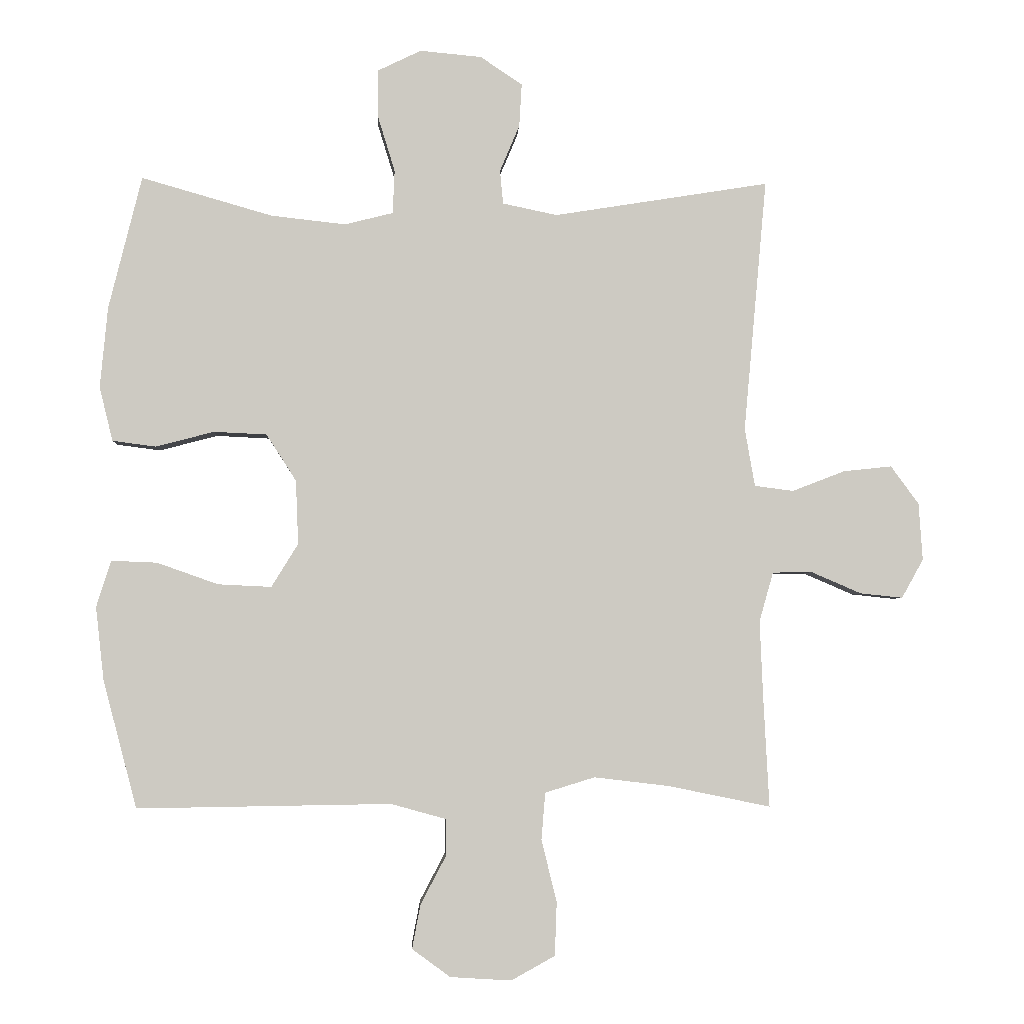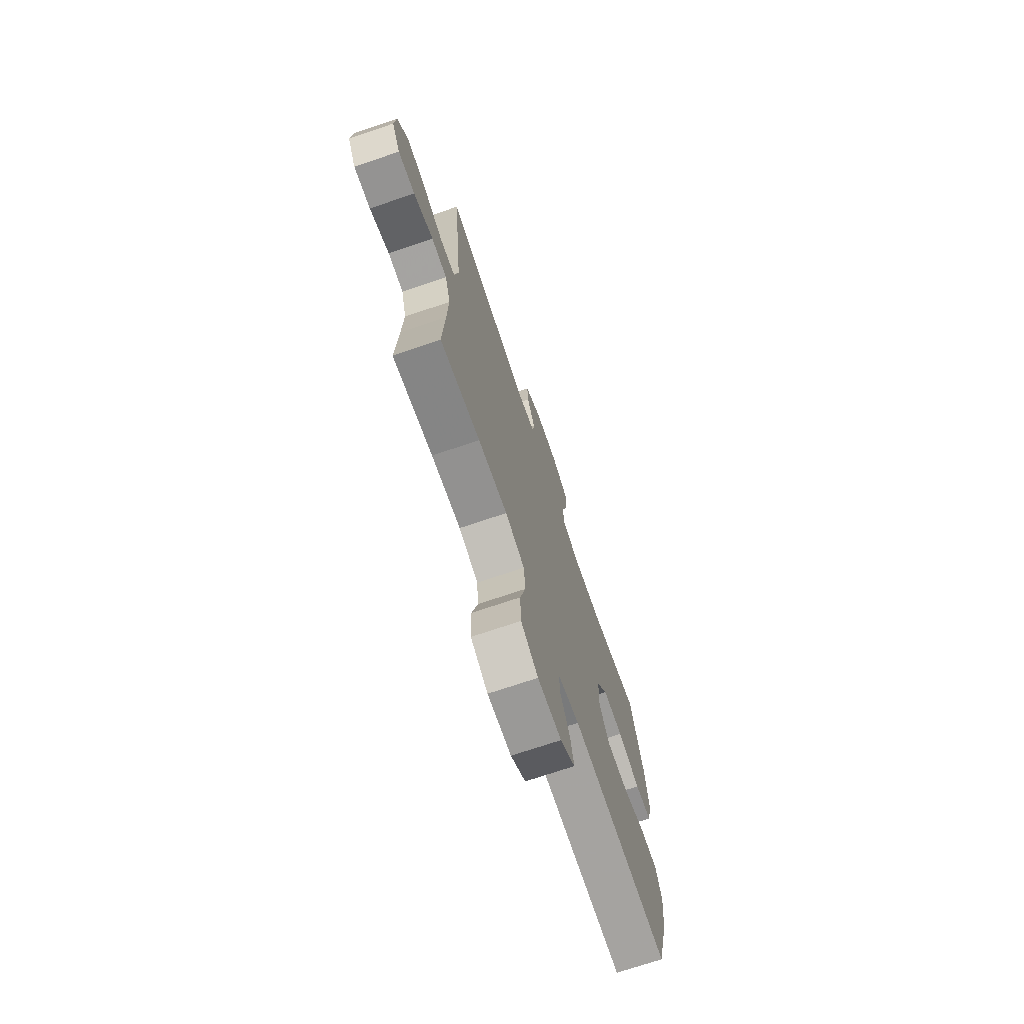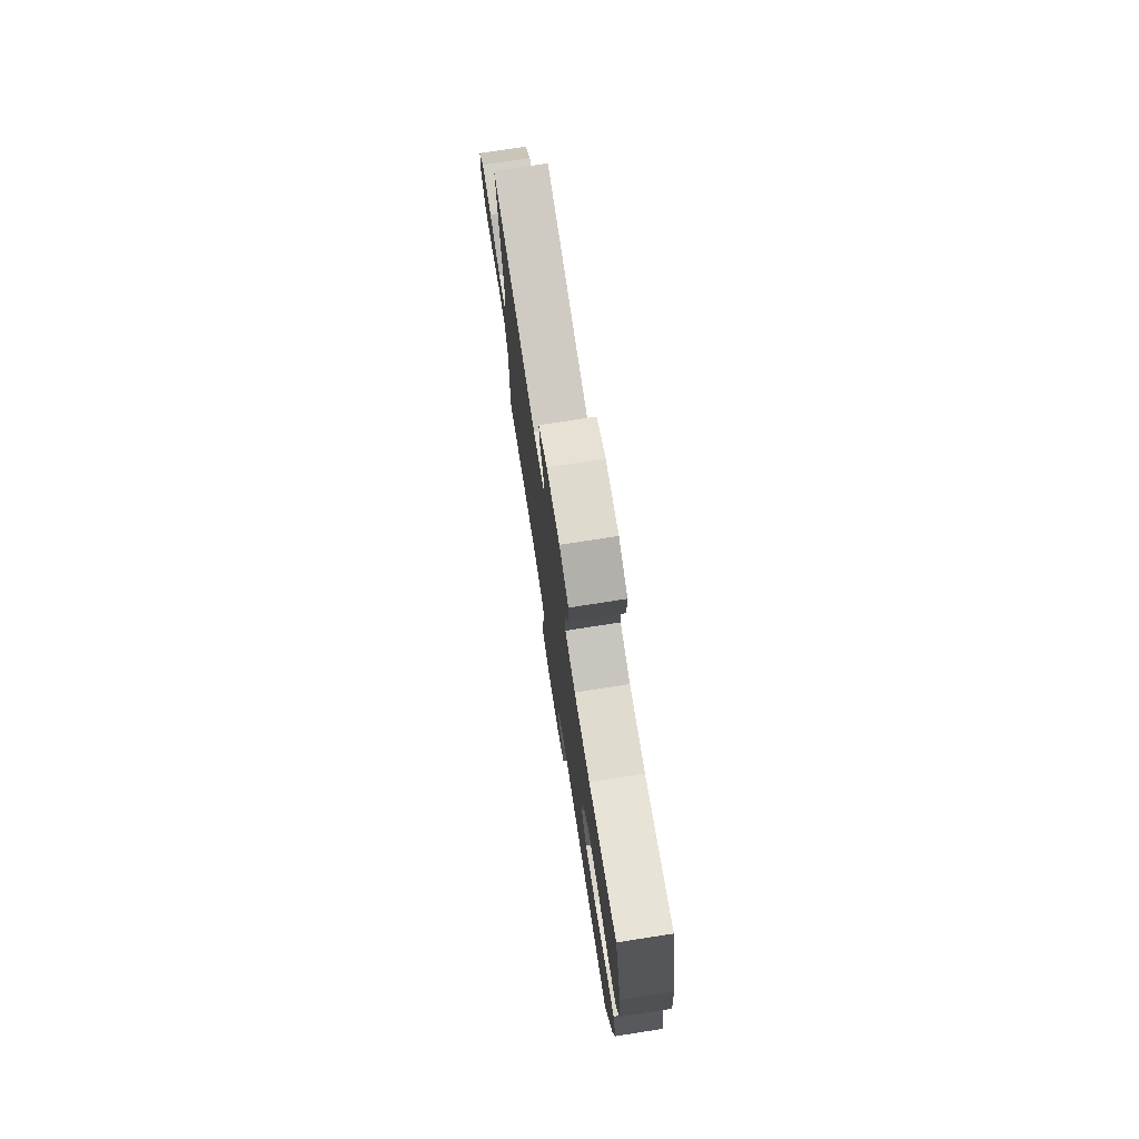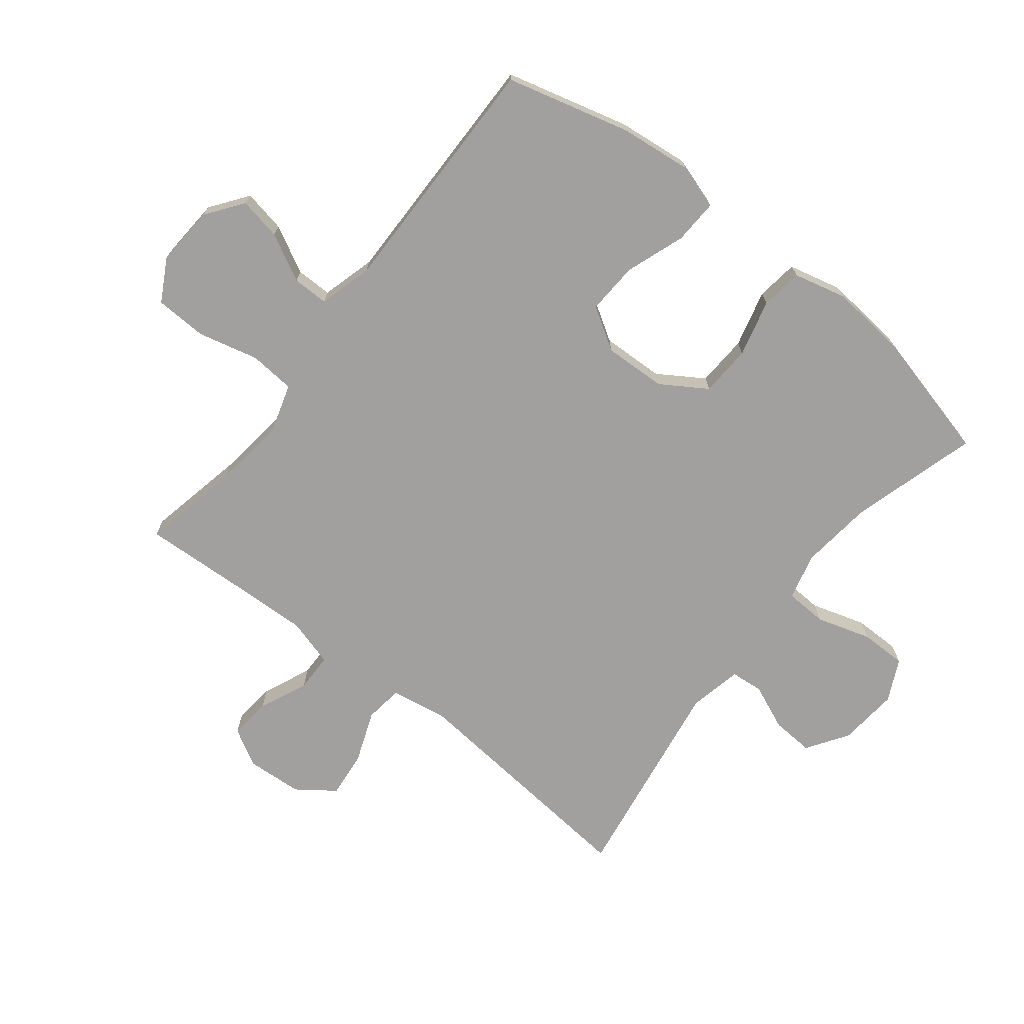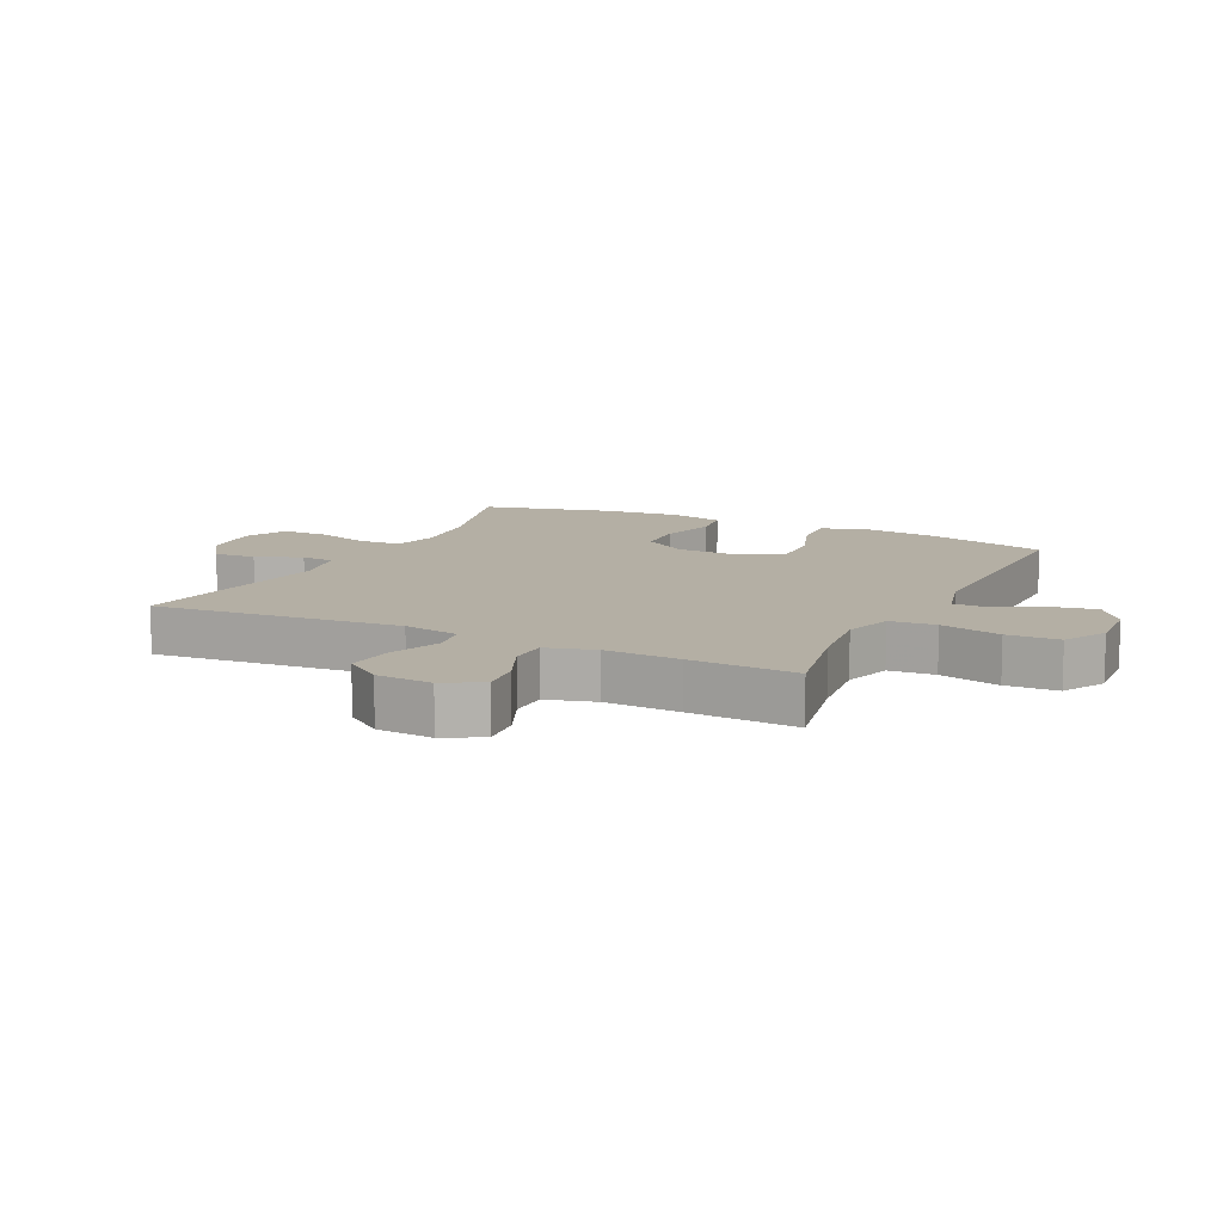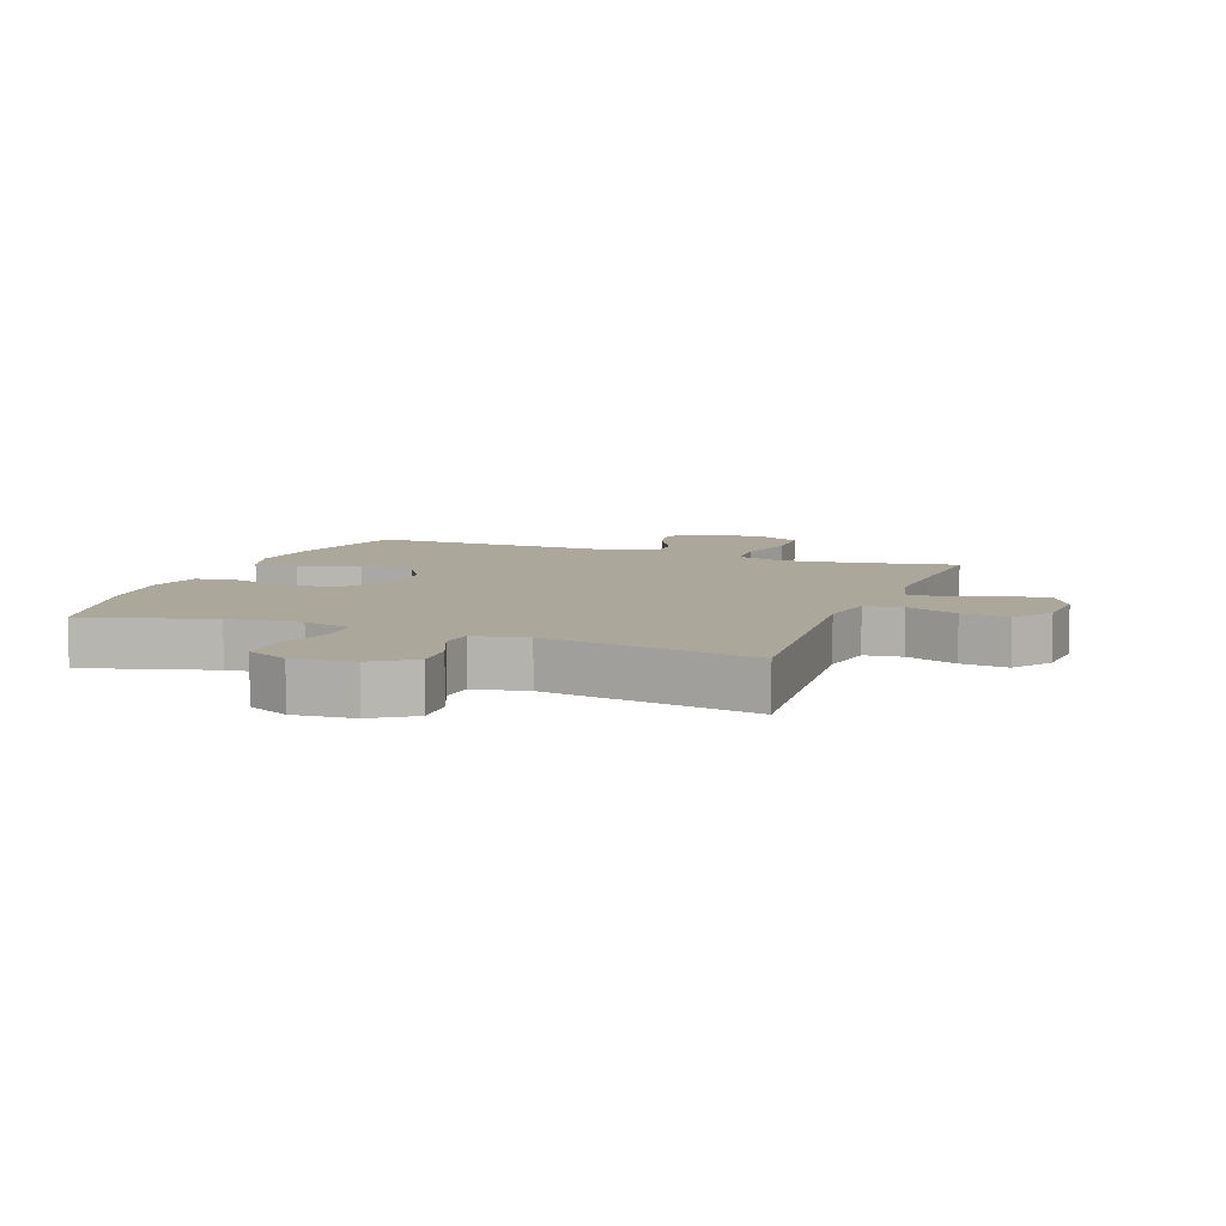
<metadata>
{"format":"obj","ext":"obj","renderer":"f3d","projection":"perspective","resolution":1024,"background":"white","views":[{"elev":-3.5,"azim":-2.7,"up":"+Z"},{"elev":-72.3,"azim":108.7,"up":"+Z"},{"elev":76.2,"azim":-98.8,"up":"+Z"},{"elev":-71.8,"azim":-128.3,"up":"+Y"},{"elev":11.3,"azim":116.0,"up":"+Y"},{"elev":8.1,"azim":20.7,"up":"+Y"}]}
</metadata>
<code>
v 0.5 0.07 0.5
v 0.464 0.07 0.102
v 0.48 0.07 0.011
v 0.541 0.07 0.003
v 0.624 0.07 0.035
v 0.7 0.07 0.043
v 0.744 0.07 -0.017
v 0.75 0.07 -0.107
v 0.716 0.07 -0.168
v 0.649 0.07 -0.161
v 0.57 0.07 -0.127
v 0.508 0.07 -0.128
v 0.486 0.07 -0.206
v 0.491 0.07 -0.327
v 0.5 0.07 -0.5
v 0.339 0.07 -0.467
v 0.221 0.07 -0.453
v 0.143 0.07 -0.477
v 0.137 0.07 -0.551
v 0.161 0.07 -0.649
v 0.158 0.07 -0.733
v 0.089 0.07 -0.771
v -0.007 0.07 -0.765
v -0.067 0.07 -0.721
v -0.054 0.07 -0.652
v -0.014 0.07 -0.576
v -0.014 0.07 -0.518
v -0.101 0.07 -0.494
v -0.5 0.07 -0.5
v -0.553 0.07 -0.3
v -0.566 0.07 -0.184
v -0.543 0.07 -0.111
v -0.471 0.07 -0.114
v -0.375 0.07 -0.148
v -0.291 0.07 -0.152
v -0.249 0.07 -0.084
v -0.253 0.07 0.017
v -0.3 0.07 0.09
v -0.383 0.07 0.094
v -0.475 0.07 0.07
v -0.543 0.07 0.079
v -0.564 0.07 0.164
v -0.552 0.07 0.291
v -0.5 0.07 0.5
v -0.294 0.07 0.441
v -0.177 0.07 0.428
v -0.101 0.07 0.447
v -0.098 0.07 0.515
v -0.125 0.07 0.603
v -0.125 0.07 0.678
v -0.057 0.07 0.711
v 0.04 0.07 0.702
v 0.106 0.07 0.658
v 0.102 0.07 0.59
v 0.071 0.07 0.517
v 0.076 0.07 0.464
v 0.162 0.07 0.446
v 0.5 0 0.5
v 0.464 0 0.102
v 0.48 0 0.011
v 0.541 0 0.003
v 0.624 0 0.035
v 0.7 0 0.043
v 0.744 0 -0.017
v 0.75 0 -0.107
v 0.716 0 -0.168
v 0.649 0 -0.161
v 0.57 0 -0.127
v 0.508 0 -0.128
v 0.486 0 -0.206
v 0.491 0 -0.327
v 0.5 0 -0.5
v 0.339 0 -0.467
v 0.221 0 -0.453
v 0.143 0 -0.477
v 0.137 0 -0.551
v 0.161 0 -0.649
v 0.158 0 -0.733
v 0.089 0 -0.771
v -0.007 0 -0.765
v -0.067 0 -0.721
v -0.054 0 -0.652
v -0.014 0 -0.576
v -0.014 0 -0.518
v -0.101 0 -0.494
v -0.5 0 -0.5
v -0.553 0 -0.3
v -0.566 0 -0.184
v -0.543 0 -0.111
v -0.471 0 -0.114
v -0.375 0 -0.148
v -0.291 0 -0.152
v -0.249 0 -0.084
v -0.253 0 0.017
v -0.3 0 0.09
v -0.383 0 0.094
v -0.475 0 0.07
v -0.543 0 0.079
v -0.564 0 0.164
v -0.552 0 0.291
v -0.5 0 0.5
v -0.294 0 0.441
v -0.177 0 0.428
v -0.101 0 0.447
v -0.098 0 0.515
v -0.125 0 0.603
v -0.125 0 0.678
v -0.057 0 0.711
v 0.04 0 0.702
v 0.106 0 0.658
v 0.102 0 0.59
v 0.071 0 0.517
v 0.076 0 0.464
v 0.162 0 0.446
f 52 53 54 55
f 52 55 56
f 51 52 56
f 48 49 50 51
f 47 48 51 56
f 46 47 56 57
f 42 43 44 45
f 42 45 46
f 39 40 41 42
f 38 39 42 46
f 37 38 46 57
f 31 32 33 34
f 31 34 35
f 28 29 30 31
f 27 28 31 35
f 23 24 25 26
f 23 26 27
f 22 23 27
f 19 20 21 22
f 18 19 22 27
f 17 18 27 35
f 14 15 16
f 13 14 16 17
f 12 13 17 35
f 8 9 10 11
f 8 11 12
f 4 5 6 7
f 4 7 8 12
f 37 57 1 2
f 36 37 2 3
f 12 35 36
f 3 4 12 36
f 112 111 110 109
f 113 112 109
f 113 109 108
f 108 107 106 105
f 113 108 105 104
f 114 113 104 103
f 102 101 100 99
f 103 102 99
f 99 98 97 96
f 103 99 96 95
f 114 103 95 94
f 91 90 89 88
f 92 91 88
f 88 87 86 85
f 92 88 85 84
f 83 82 81 80
f 84 83 80
f 84 80 79
f 79 78 77 76
f 84 79 76 75
f 92 84 75 74
f 73 72 71
f 74 73 71 70
f 92 74 70 69
f 68 67 66 65
f 69 68 65
f 64 63 62 61
f 69 65 64 61
f 59 58 114 94
f 60 59 94 93
f 93 92 69
f 93 69 61 60
f 1 58 59 2
f 2 59 60 3
f 3 60 61 4
f 4 61 62 5
f 5 62 63 6
f 6 63 64 7
f 7 64 65 8
f 8 65 66 9
f 9 66 67 10
f 10 67 68 11
f 11 68 69 12
f 12 69 70 13
f 13 70 71 14
f 14 71 72 15
f 15 72 73 16
f 16 73 74 17
f 17 74 75 18
f 18 75 76 19
f 19 76 77 20
f 20 77 78 21
f 21 78 79 22
f 22 79 80 23
f 23 80 81 24
f 24 81 82 25
f 25 82 83 26
f 26 83 84 27
f 27 84 85 28
f 28 85 86 29
f 29 86 87 30
f 30 87 88 31
f 31 88 89 32
f 32 89 90 33
f 33 90 91 34
f 34 91 92 35
f 35 92 93 36
f 36 93 94 37
f 37 94 95 38
f 38 95 96 39
f 39 96 97 40
f 40 97 98 41
f 41 98 99 42
f 42 99 100 43
f 43 100 101 44
f 44 101 102 45
f 45 102 103 46
f 46 103 104 47
f 47 104 105 48
f 48 105 106 49
f 49 106 107 50
f 50 107 108 51
f 51 108 109 52
f 52 109 110 53
f 53 110 111 54
f 54 111 112 55
f 55 112 113 56
f 56 113 114 57
f 57 114 58 1

</code>
